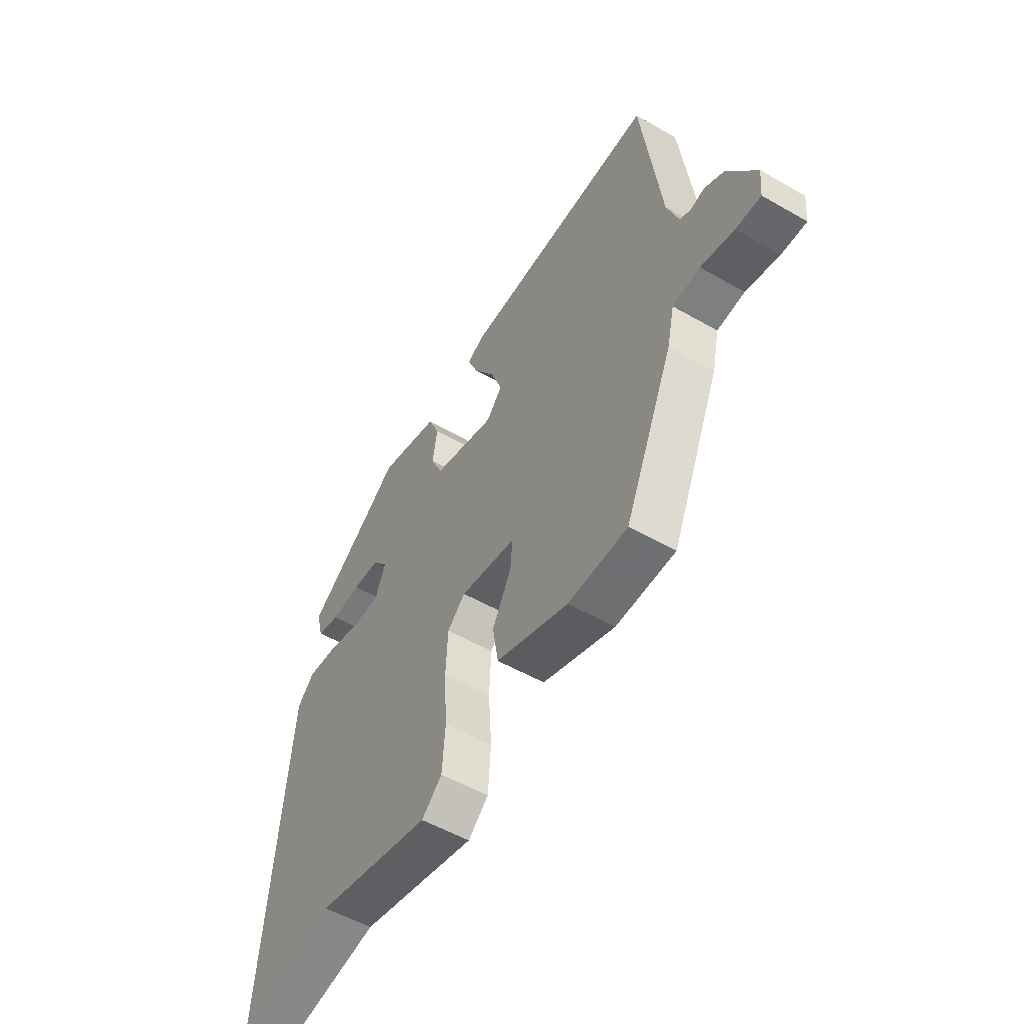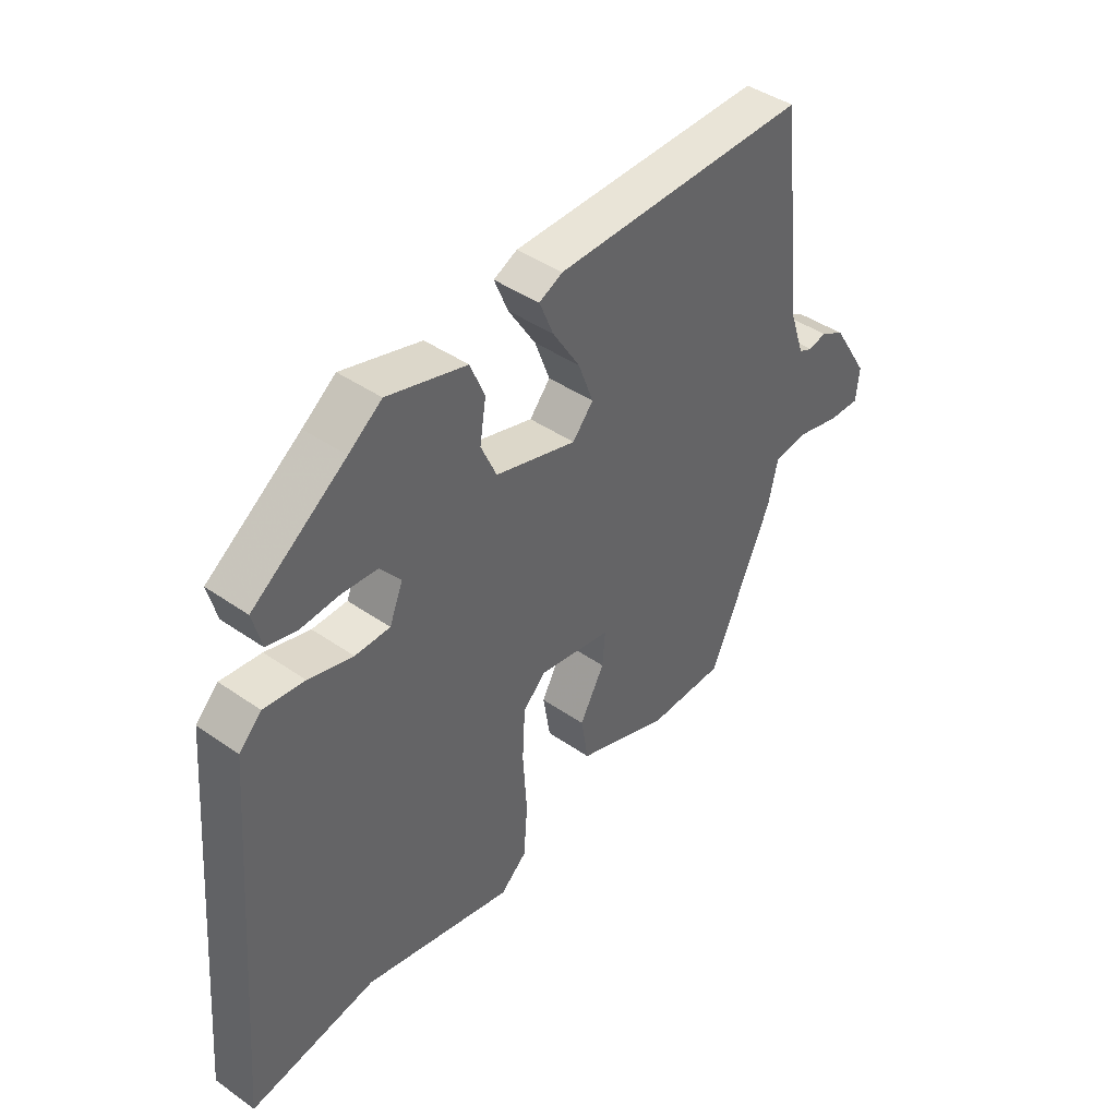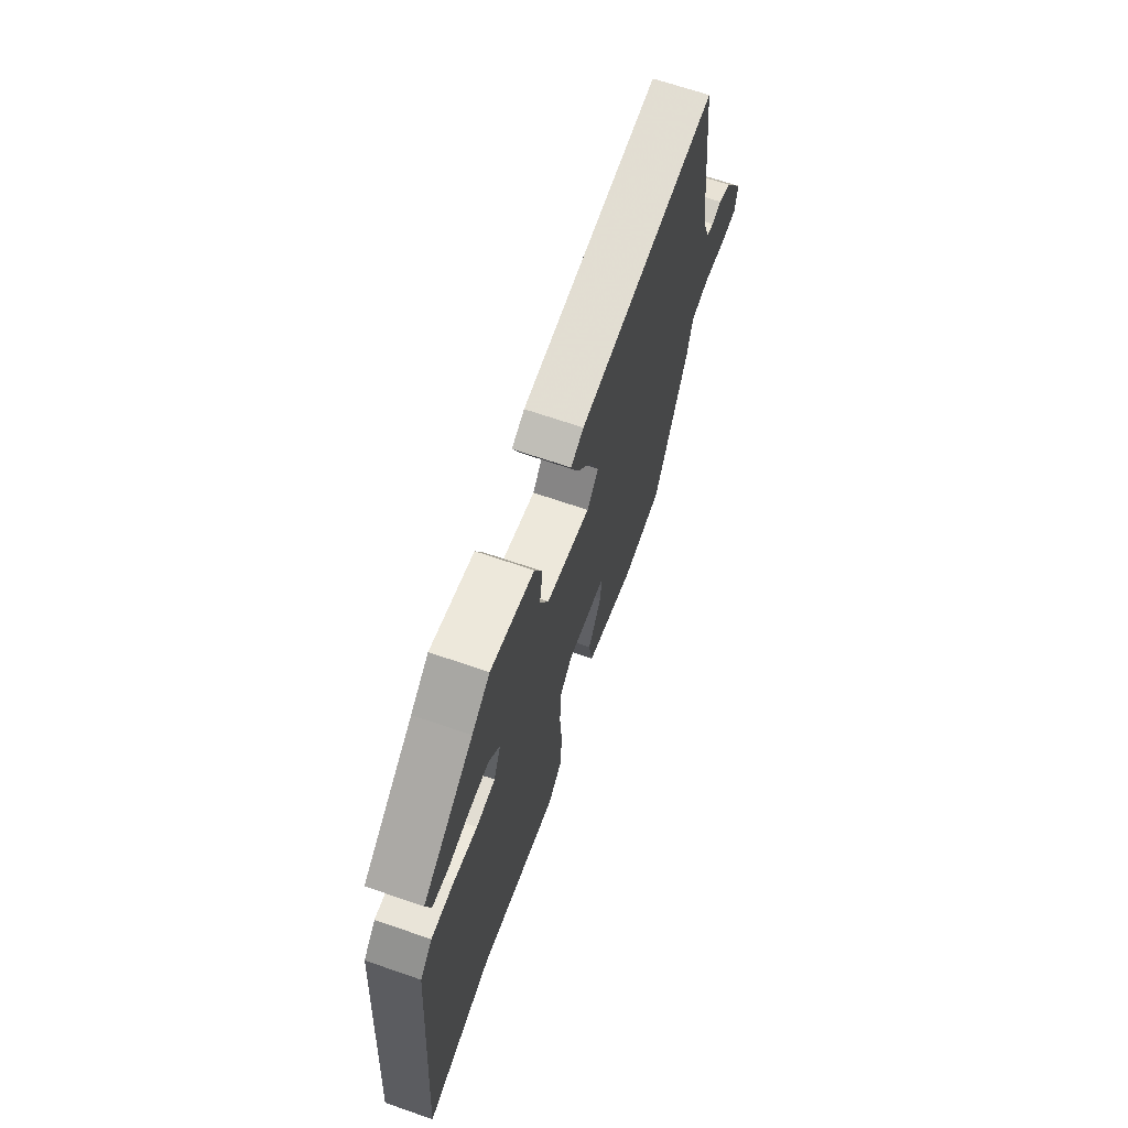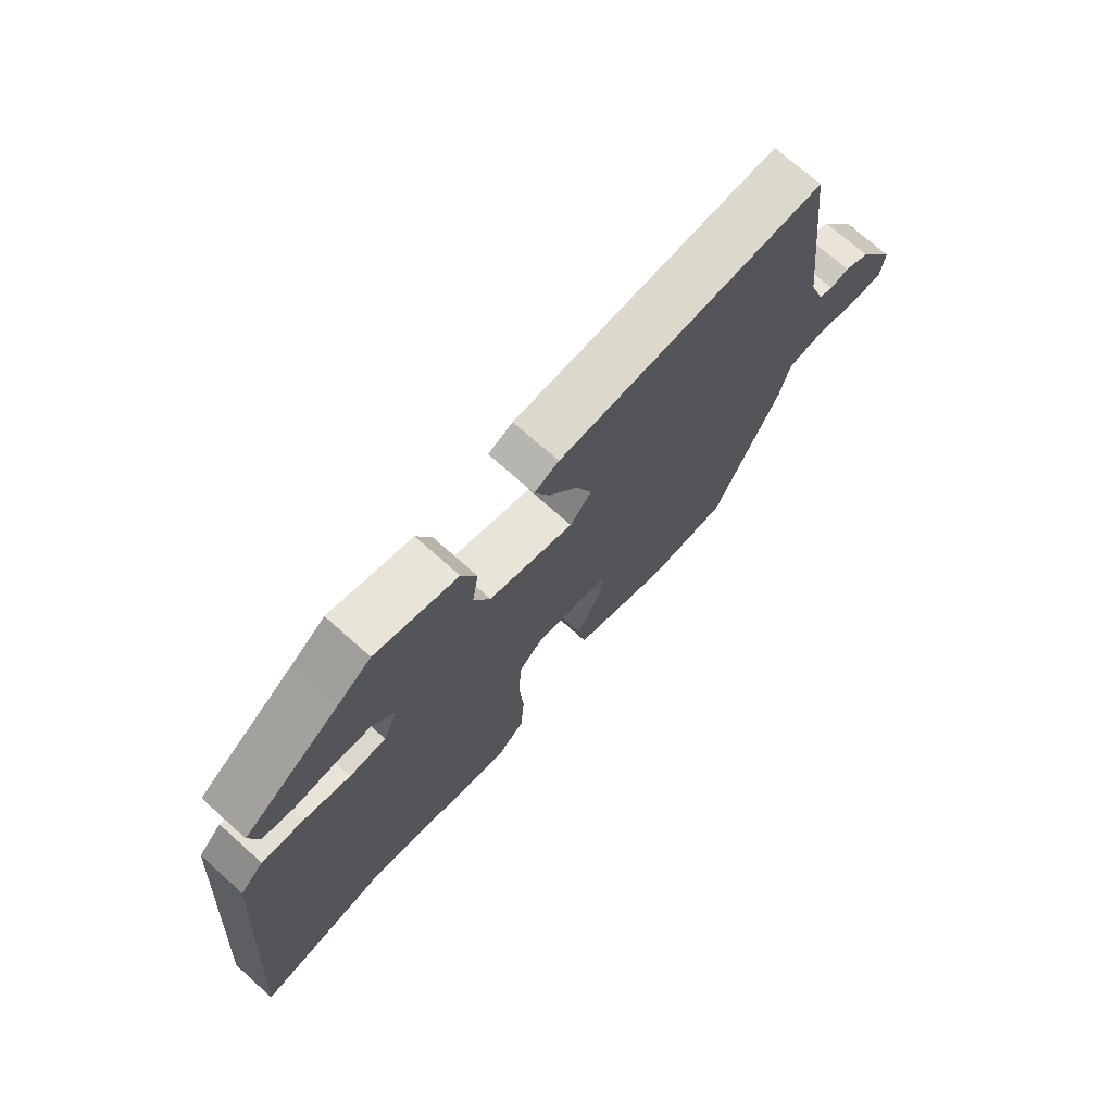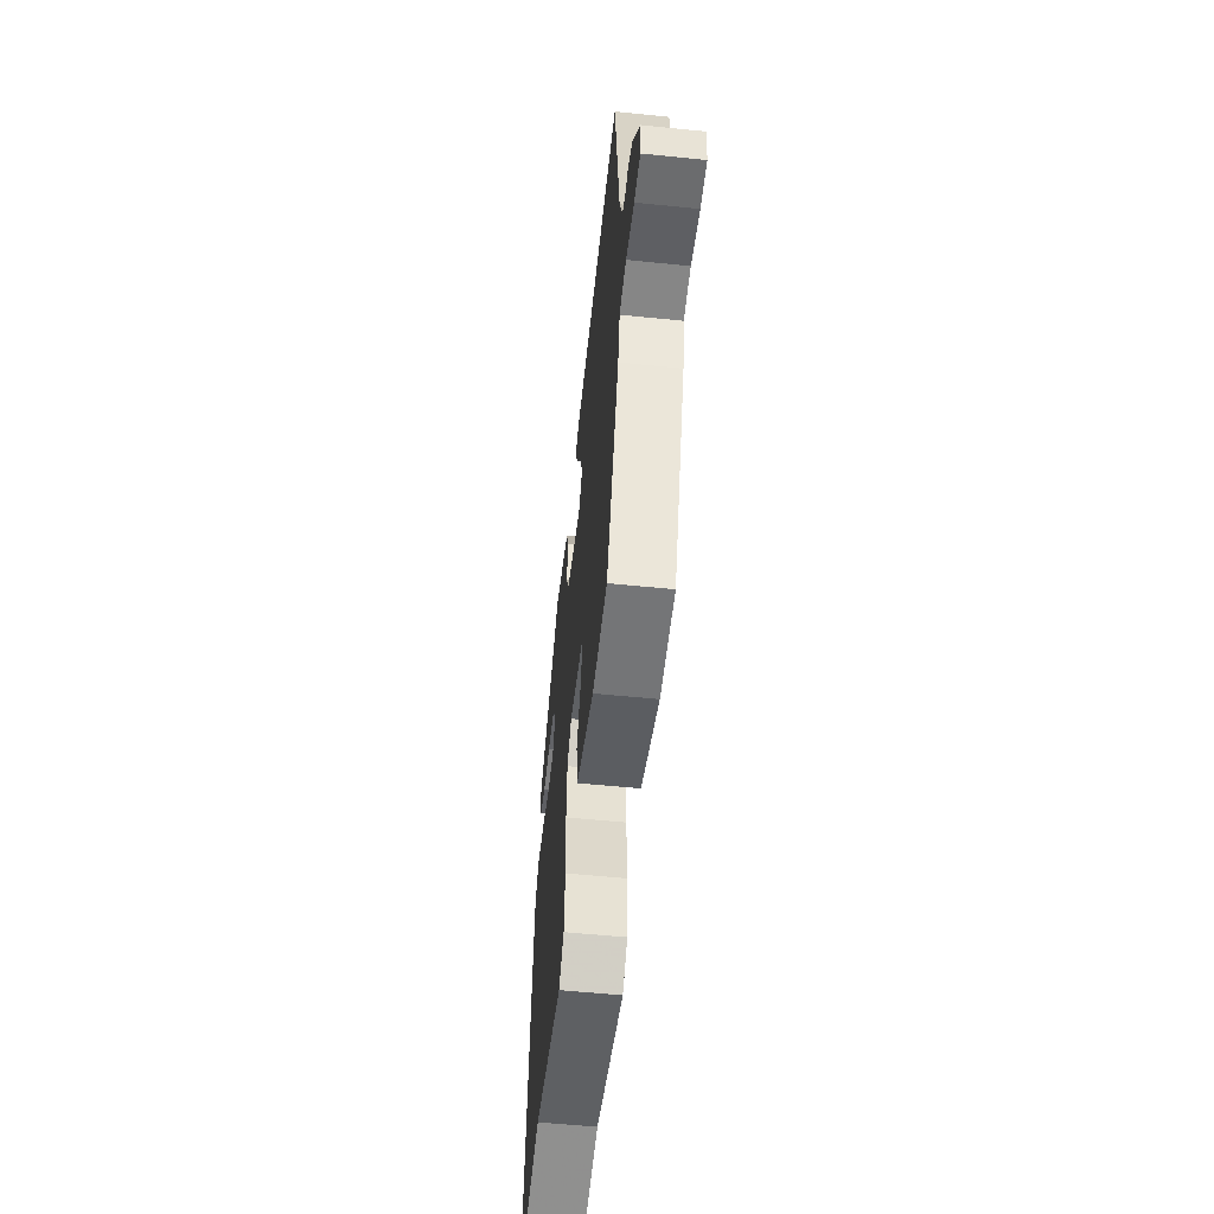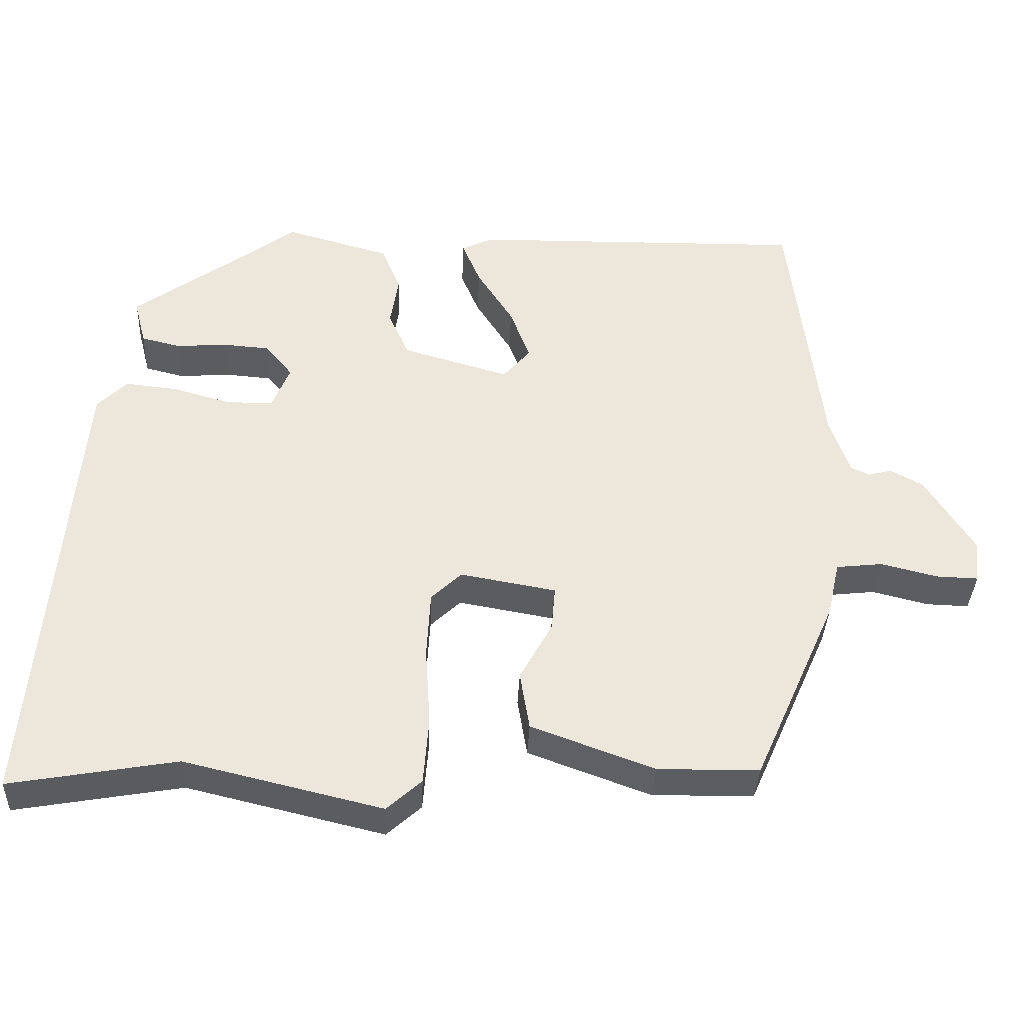
<metadata>
{"format":"obj","ext":"obj","renderer":"f3d","projection":"perspective","resolution":1024,"background":"white","views":[{"elev":-53.9,"azim":-121.4,"up":"+Z"},{"elev":42.7,"azim":129.7,"up":"+Z"},{"elev":67.3,"azim":109.1,"up":"+Z"},{"elev":72.0,"azim":131.8,"up":"+Z"},{"elev":-55.6,"azim":-96.1,"up":"+Z"},{"elev":-36.2,"azim":177.6,"up":"+Z"}]}
</metadata>
<code>
v 0.575 0.07 -0.513
v 0.349 0.07 -0.474
v 0.081 0.07 -0.538
v 0.034 0.07 -0.496
v 0.027 0.07 -0.405
v 0.034 0.07 -0.297
v 0.029 0.07 -0.207
v -0.012 0.07 -0.168
v -0.142 0.07 -0.191
v -0.137 0.07 -0.251
v -0.093 0.07 -0.331
v -0.106 0.07 -0.41
v -0.273 0.07 -0.471
v -0.41 0.07 -0.469
v -0.523 0.07 -0.215
v -0.54 0.07 -0.14
v -0.603 0.07 -0.133
v -0.68 0.07 -0.152
v -0.737 0.07 -0.154
v -0.743 0.07 -0.096
v -0.677 0.07 0.009
v -0.633 0.07 0.033
v -0.601 0.07 0.025
v -0.576 0.07 0.036
v -0.549 0.07 0.114
v -0.506 0.07 0.473
v -0.049 0.07 0.467
v -0.007 0.07 0.447
v -0.032 0.07 0.387
v -0.081 0.07 0.31
v -0.108 0.07 0.238
v -0.071 0.07 0.195
v 0.074 0.07 0.237
v 0.102 0.07 0.299
v 0.091 0.07 0.369
v 0.117 0.07 0.431
v 0.259 0.07 0.471
v 0.318 0.07 0.427
v 0.484 0.07 0.308
v 0.468 0.07 0.246
v 0.415 0.07 0.233
v 0.346 0.07 0.238
v 0.283 0.07 0.233
v 0.246 0.07 0.188
v 0.27 0.07 0.129
v 0.332 0.07 0.128
v 0.411 0.07 0.15
v 0.483 0.07 0.158
v 0.523 0.07 0.118
v 0.575 0 -0.513
v 0.349 0 -0.474
v 0.081 0 -0.538
v 0.034 0 -0.496
v 0.027 0 -0.405
v 0.034 0 -0.297
v 0.029 0 -0.207
v -0.012 0 -0.168
v -0.142 0 -0.191
v -0.137 0 -0.251
v -0.093 0 -0.331
v -0.106 0 -0.41
v -0.273 0 -0.471
v -0.41 0 -0.469
v -0.523 0 -0.215
v -0.54 0 -0.14
v -0.603 0 -0.133
v -0.68 0 -0.152
v -0.737 0 -0.154
v -0.743 0 -0.096
v -0.677 0 0.009
v -0.633 0 0.033
v -0.601 0 0.025
v -0.576 0 0.036
v -0.549 0 0.114
v -0.506 0 0.473
v -0.049 0 0.467
v -0.007 0 0.447
v -0.032 0 0.387
v -0.081 0 0.31
v -0.108 0 0.238
v -0.071 0 0.195
v 0.074 0 0.237
v 0.102 0 0.299
v 0.091 0 0.369
v 0.117 0 0.431
v 0.259 0 0.471
v 0.318 0 0.427
v 0.484 0 0.308
v 0.468 0 0.246
v 0.415 0 0.233
v 0.346 0 0.238
v 0.283 0 0.233
v 0.246 0 0.188
v 0.27 0 0.129
v 0.332 0 0.128
v 0.411 0 0.15
v 0.483 0 0.158
v 0.523 0 0.118
f 46 47 48 49
f 45 46 49 1
f 39 40 41 42
f 38 39 42 43
f 37 38 43 44
f 34 35 36 37
f 33 34 37 44
f 27 28 29 30
f 25 26 27 30
f 24 25 30 31
f 23 24 31 32
f 21 22 23
f 20 21 23
f 17 18 19 20
f 16 17 20 23
f 13 14 15 16
f 10 11 12 13
f 9 10 13 16
f 8 9 16 23
f 3 4 5 6
f 2 3 6 7
f 45 1 2 7
f 44 45 7 8
f 32 33 44
f 8 23 32 44
f 98 97 96 95
f 50 98 95 94
f 91 90 89 88
f 92 91 88 87
f 93 92 87 86
f 86 85 84 83
f 93 86 83 82
f 79 78 77 76
f 79 76 75 74
f 80 79 74 73
f 81 80 73 72
f 72 71 70
f 72 70 69
f 69 68 67 66
f 72 69 66 65
f 65 64 63 62
f 62 61 60 59
f 65 62 59 58
f 72 65 58 57
f 55 54 53 52
f 56 55 52 51
f 56 51 50 94
f 57 56 94 93
f 93 82 81
f 93 81 72 57
f 1 50 51 2
f 2 51 52 3
f 3 52 53 4
f 4 53 54 5
f 5 54 55 6
f 6 55 56 7
f 7 56 57 8
f 8 57 58 9
f 9 58 59 10
f 10 59 60 11
f 11 60 61 12
f 12 61 62 13
f 13 62 63 14
f 14 63 64 15
f 15 64 65 16
f 16 65 66 17
f 17 66 67 18
f 18 67 68 19
f 19 68 69 20
f 20 69 70 21
f 21 70 71 22
f 22 71 72 23
f 23 72 73 24
f 24 73 74 25
f 25 74 75 26
f 26 75 76 27
f 27 76 77 28
f 28 77 78 29
f 29 78 79 30
f 30 79 80 31
f 31 80 81 32
f 32 81 82 33
f 33 82 83 34
f 34 83 84 35
f 35 84 85 36
f 36 85 86 37
f 37 86 87 38
f 38 87 88 39
f 39 88 89 40
f 40 89 90 41
f 41 90 91 42
f 42 91 92 43
f 43 92 93 44
f 44 93 94 45
f 45 94 95 46
f 46 95 96 47
f 47 96 97 48
f 48 97 98 49
f 49 98 50 1

</code>
